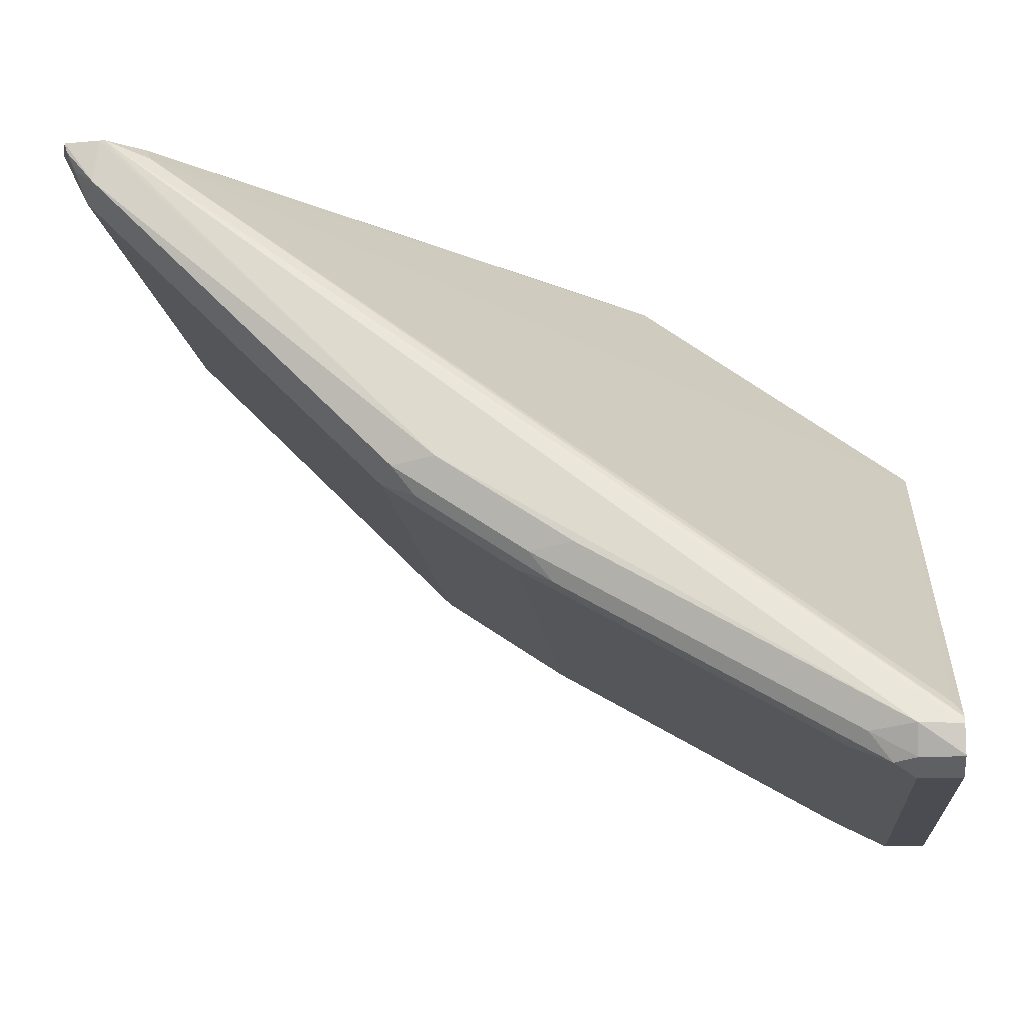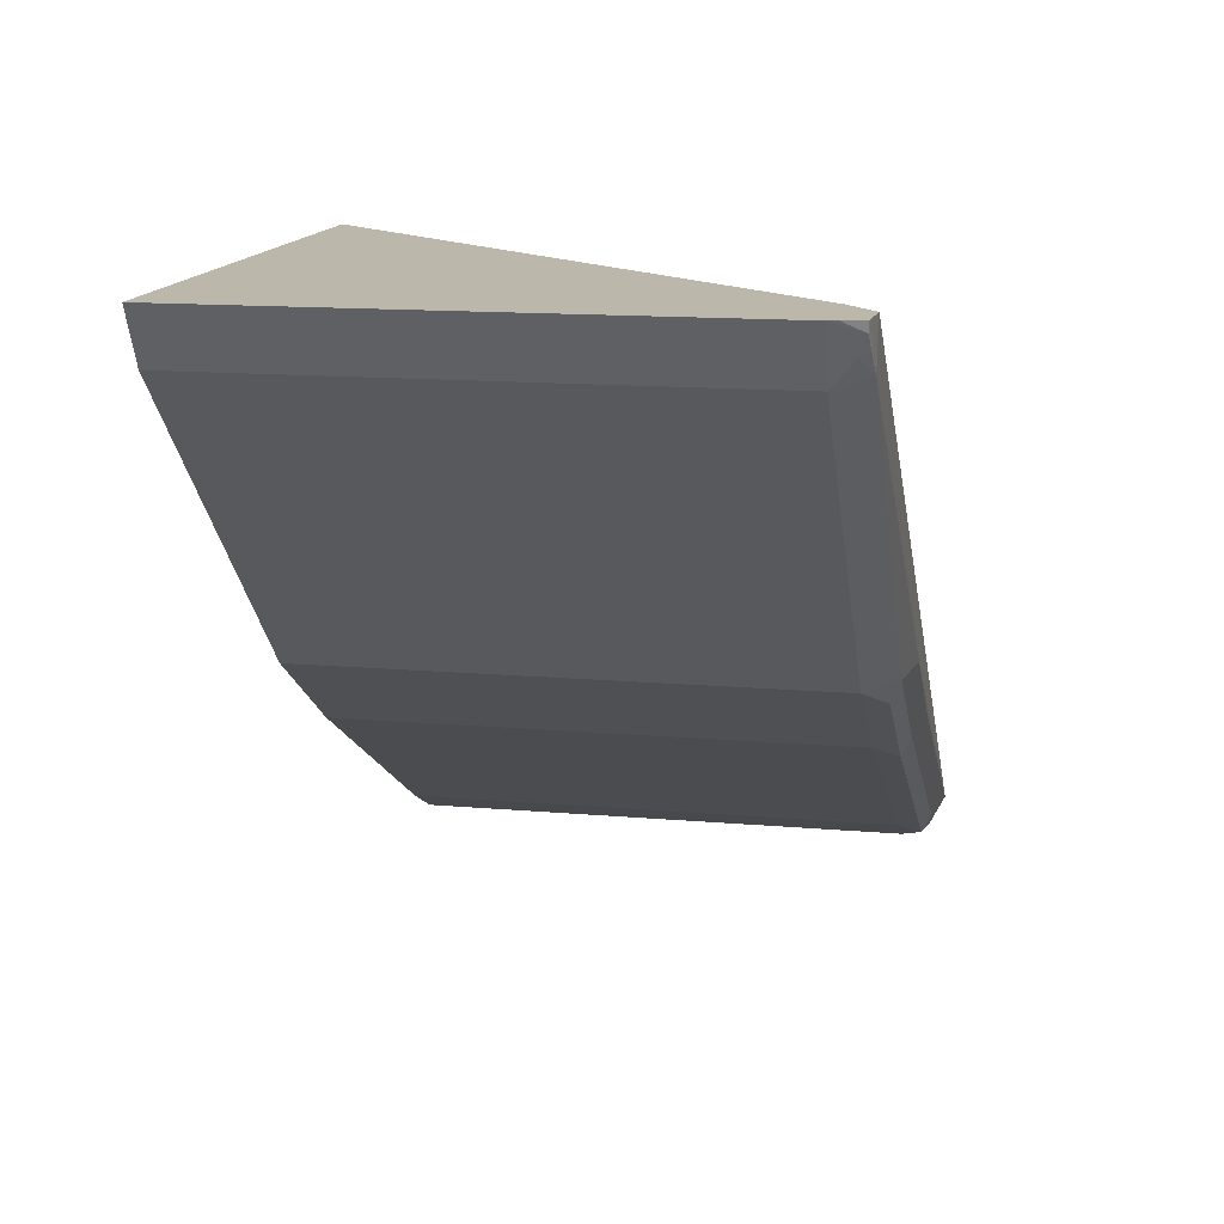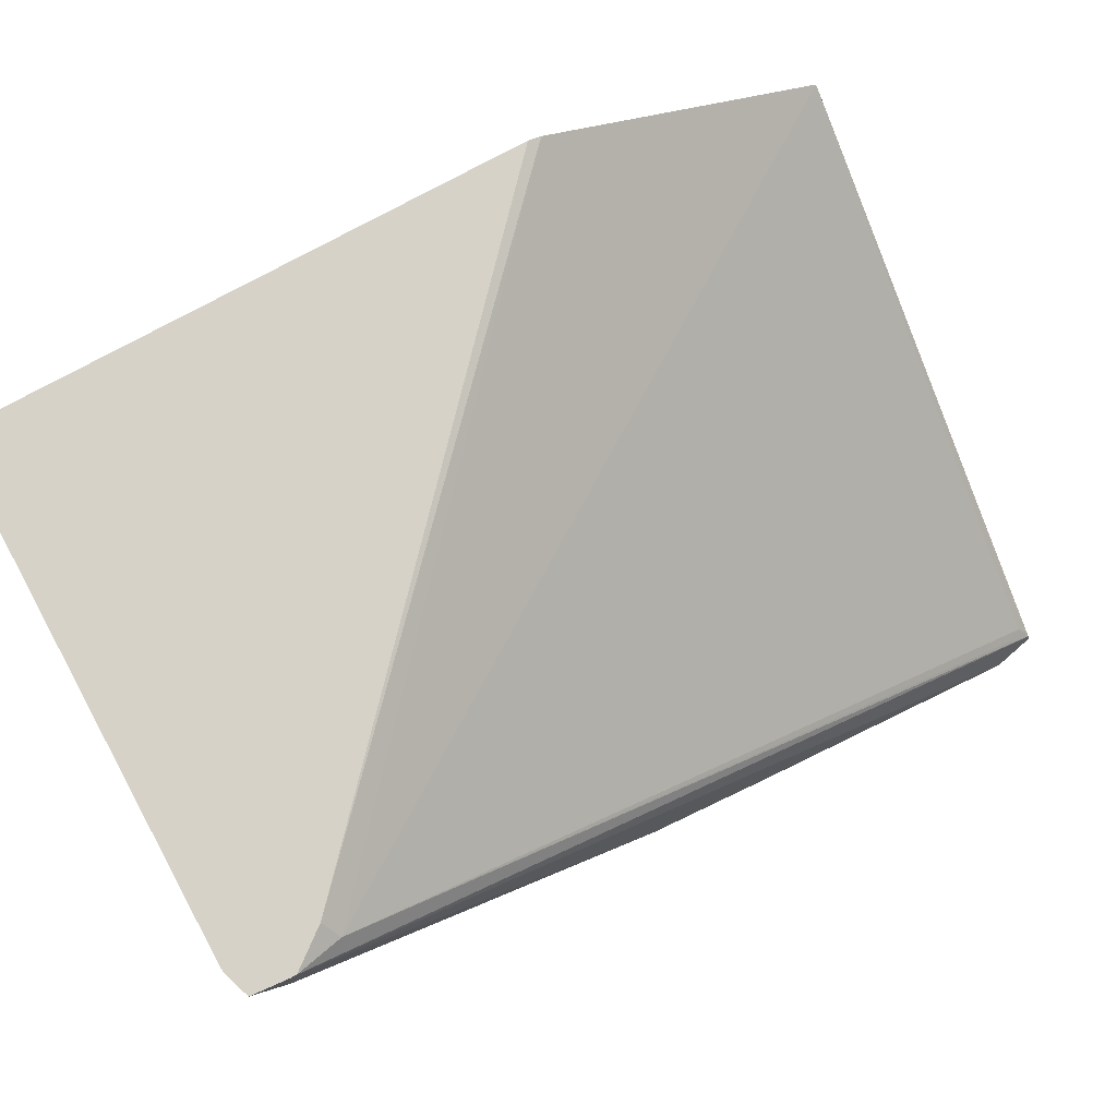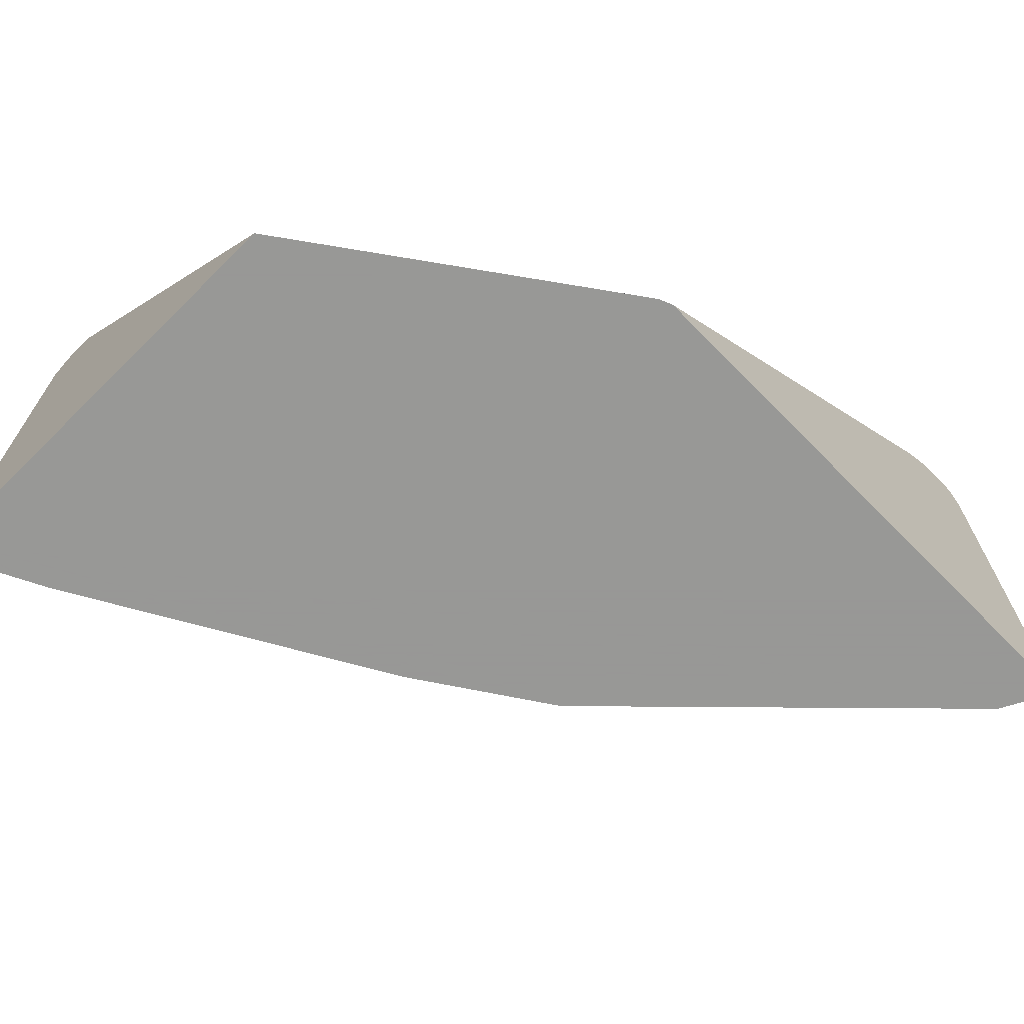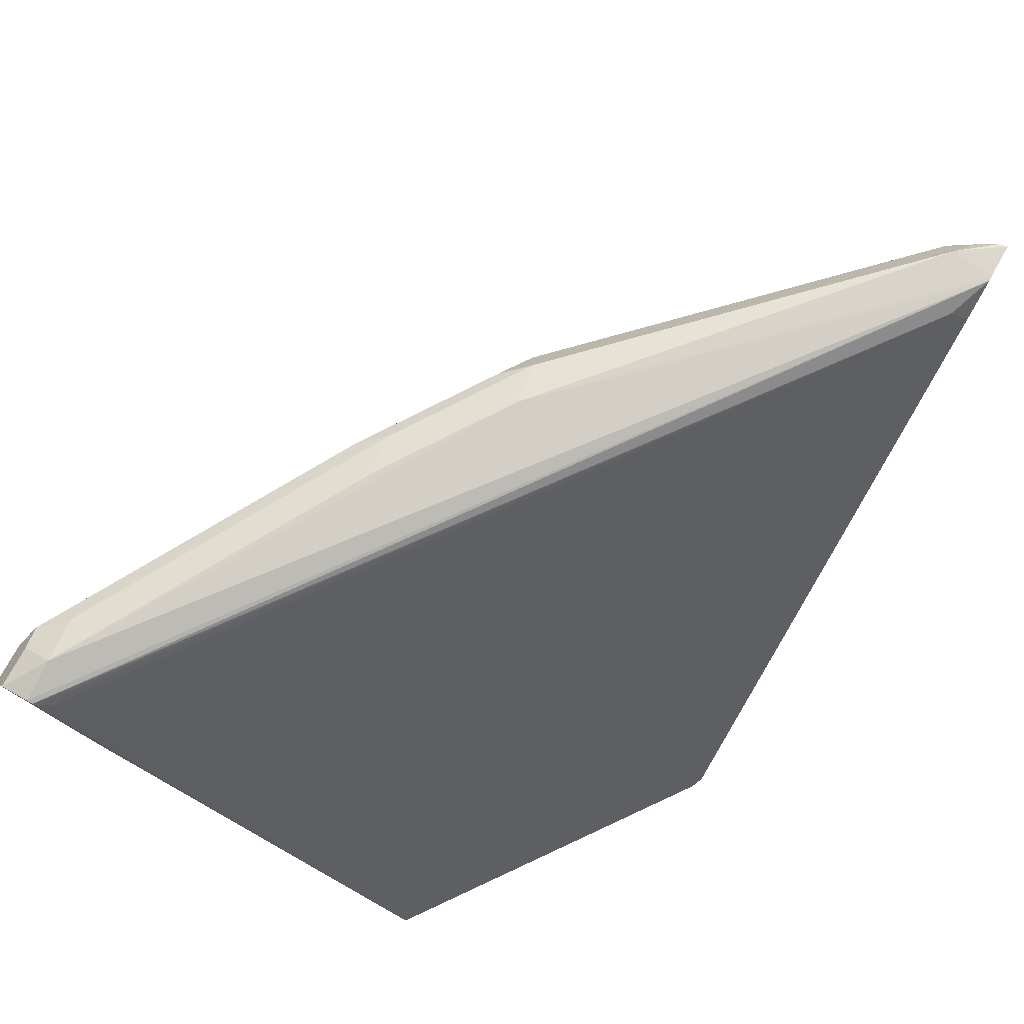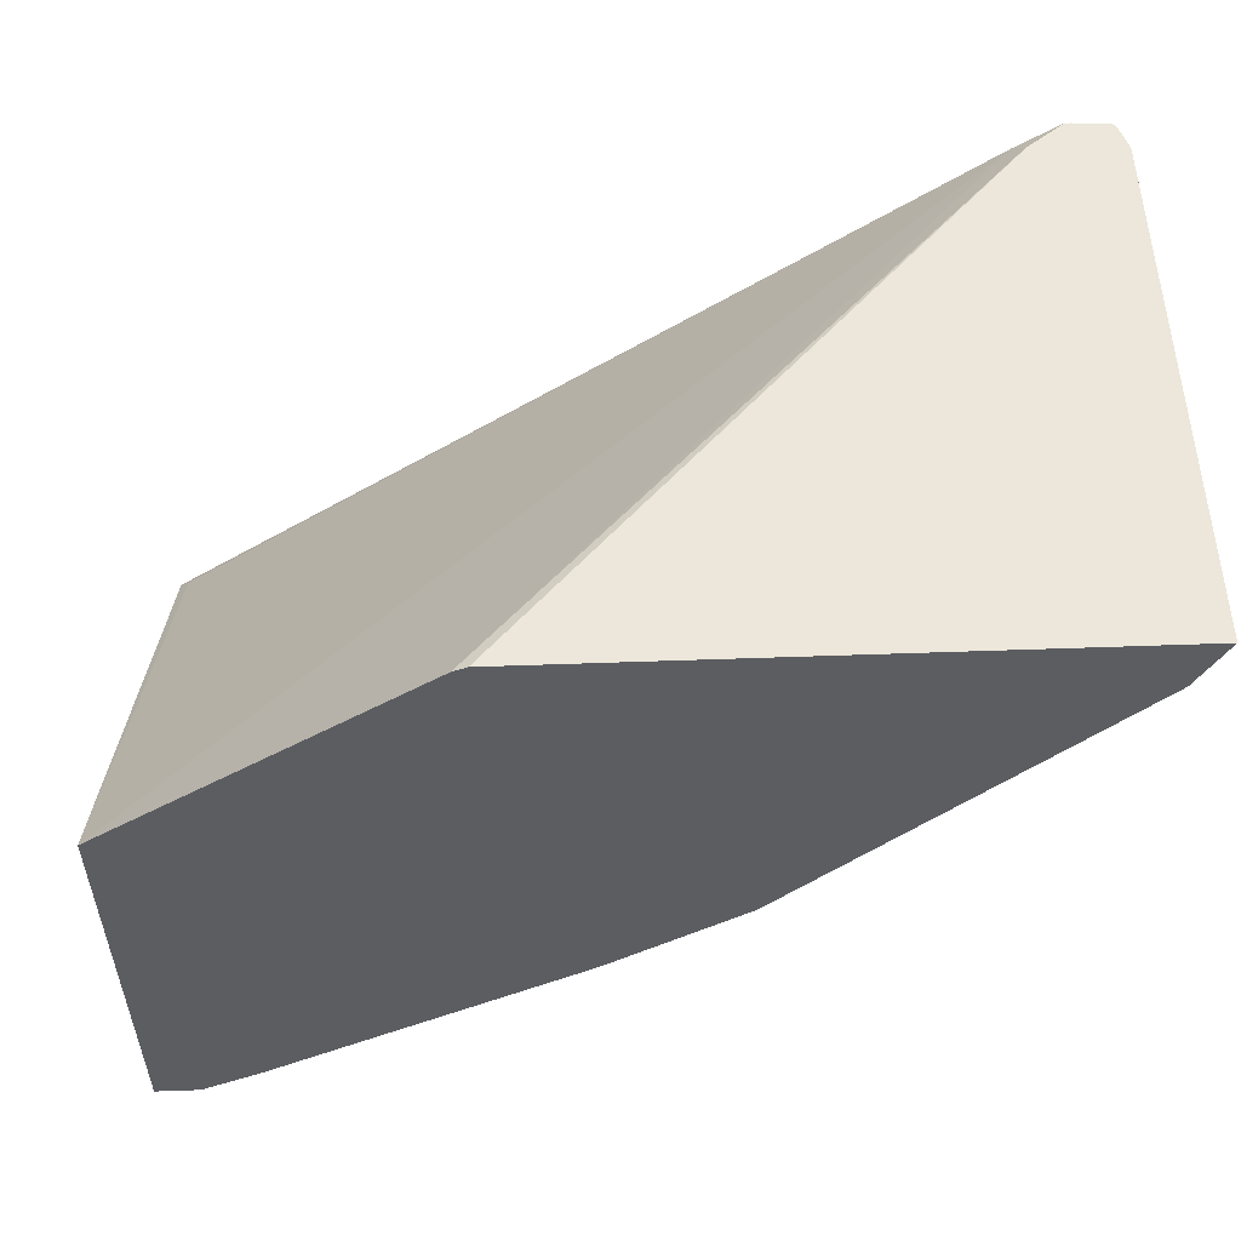
<metadata>
{"format":"obj","ext":"obj","renderer":"f3d","projection":"perspective","resolution":1024,"background":"white","views":[{"elev":-15.5,"azim":-174.0,"up":"+Z"},{"elev":14.2,"azim":100.9,"up":"+Z"},{"elev":77.4,"azim":151.5,"up":"+Z"},{"elev":-68.4,"azim":-45.4,"up":"+Y"},{"elev":77.5,"azim":-60.7,"up":"+Y"},{"elev":53.7,"azim":-2.2,"up":"+Z"}]}
</metadata>
<code>
v 0.3567 -0.1179 -0.9005
v 0.3567 0.1256 -0.9005
v 0.377 -0.1179 -0.9005
v 0.3567 -0.1179 -0.6961
v 0.3567 0.1396 -0.8935
v 0.377 0.1256 -0.9005
v 0.3961 -0.1179 -0.8909
v 0.3613 0.1361 -0.8691
v 0.3567 0.1391 -0.8751
v 0.5015 -0.1179 -0.5913
v 0.7277 0.1361 -0.5969
v 0.3567 0.1398 -0.8931
v 0.377 0.1396 -0.8935
v 0.3874 0.1361 -0.8952
v 0.4049 0.1256 -0.8865
v 0.4049 -0.1179 -0.8865
v 0.37 0.1396 -0.8656
v 0.3567 0.141 -0.8768
v 0.5078 -0.1179 -0.5887
v 0.7318 0.1279 -0.5887
v 0.749 0.1413 -0.5887
v 0.3567 0.1421 -0.8795
v 0.377 0.1466 -0.8795
v 0.3979 0.1413 -0.8822
v 0.5341 0.1361 -0.8115
v 0.5515 0.1256 -0.8028
v 0.5515 -0.1179 -0.8028
v 0.7737 -0.1179 -0.5887
v 0.7515 0.1413 -0.5887
v 0.5863 0.1466 -0.7539
v 0.5236 0.1466 -0.7958
v 0.5445 0.1413 -0.7984
v 0.5968 0.1361 -0.7696
v 0.6143 0.1256 -0.7609
v 0.6143 -0.1179 -0.7609
v 0.7609 -0.1179 -0.6143
v 0.7737 0.1256 -0.5887
v 0.7539 0.1413 -0.61
v 0.7691 0.1399 -0.5887
v 0.6911 0.1413 -0.6728
v 0.6282 0.1413 -0.7356
v 0.6073 0.1413 -0.7565
v 0.6352 0.1256 -0.74
v 0.6352 -0.1179 -0.74
v 0.7609 0.1256 -0.6143
v 0.6981 -0.1179 -0.6771
v 0.7679 0.1396 -0.5934
v 0.7725 0.1303 -0.5887
v 0.7643 0.1361 -0.6021
v 0.6981 0.1256 -0.6771
f 25 42 33
f 25 33 34
f 25 34 26
f 26 34 35
f 29 38 30
f 28 36 45
f 25 32 42
f 28 45 37
f 26 35 27
f 24 32 25
f 19 39 29
f 23 31 32
f 23 30 31
f 21 23 22
f 21 30 23
f 21 29 30
f 19 21 20
f 19 29 21
f 19 48 39
f 29 39 38
f 23 32 24
f 30 38 40
f 40 43 41
f 30 41 42
f 19 37 48
f 43 46 44
f 43 50 46
f 40 50 43
f 39 48 47
f 38 50 40
f 38 45 50
f 38 49 45
f 38 47 49
f 38 39 47
f 37 45 47
f 37 47 48
f 45 49 47
f 36 46 50
f 34 44 35
f 34 43 44
f 34 41 43
f 34 42 41
f 33 42 34
f 30 32 31
f 30 42 32
f 30 40 41
f 19 28 37
f 36 50 45
f 15 27 16
f 2 13 6
f 2 5 13
f 1 5 2
f 1 12 5
f 1 22 12
f 1 18 22
f 1 9 18
f 1 4 9
f 1 10 4
f 1 28 19
f 1 36 28
f 1 46 36
f 1 44 46
f 1 35 44
f 1 27 35
f 1 16 27
f 1 7 16
f 1 3 7
f 1 6 3
f 1 2 6
f 18 21 22
f 3 6 7
f 4 8 9
f 1 19 10
f 4 11 8
f 4 10 11
f 15 26 27
f 15 25 26
f 14 25 15
f 14 24 25
f 13 24 14
f 13 23 24
f 12 22 23
f 11 18 17
f 11 21 18
f 11 20 21
f 12 23 13
f 5 12 13
f 10 19 20
f 8 11 17
f 8 18 9
f 8 17 18
f 7 15 16
f 6 15 7
f 6 14 15
f 6 13 14
f 10 20 11

</code>
